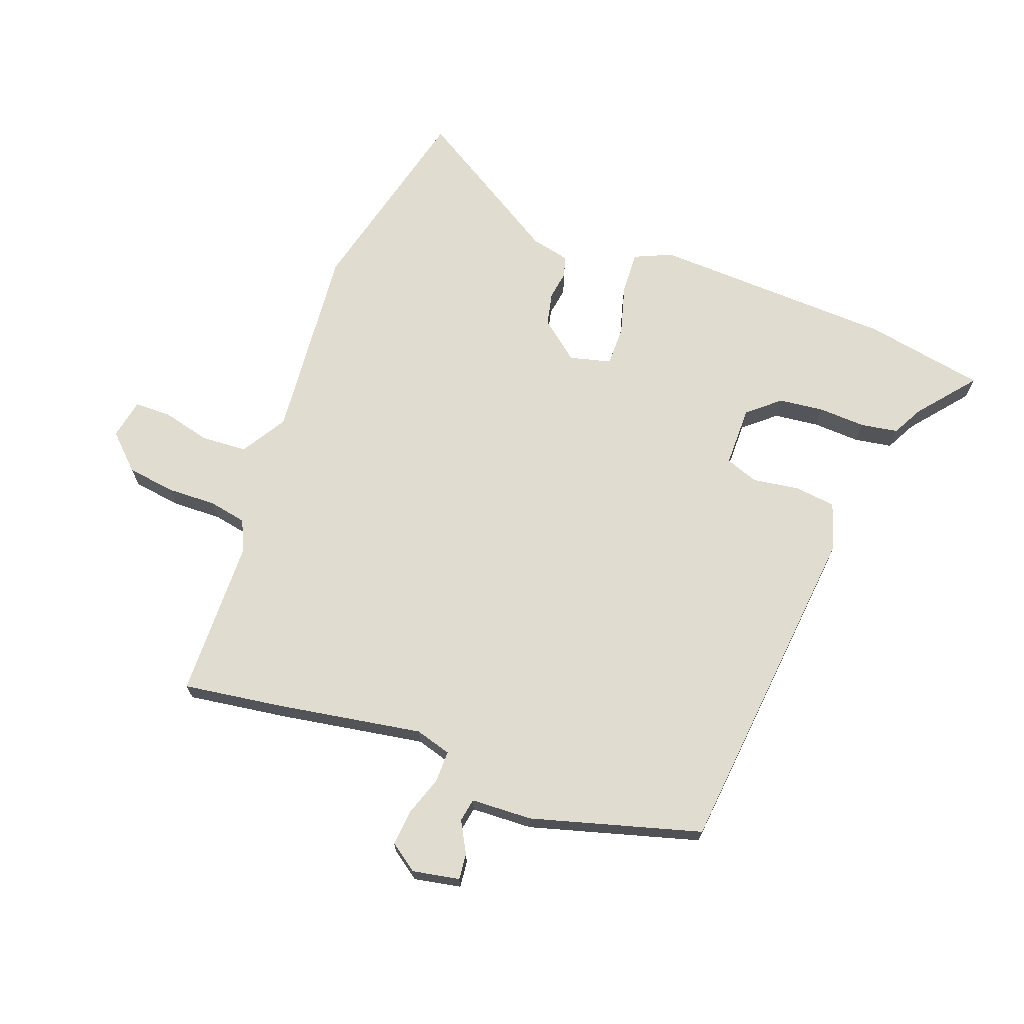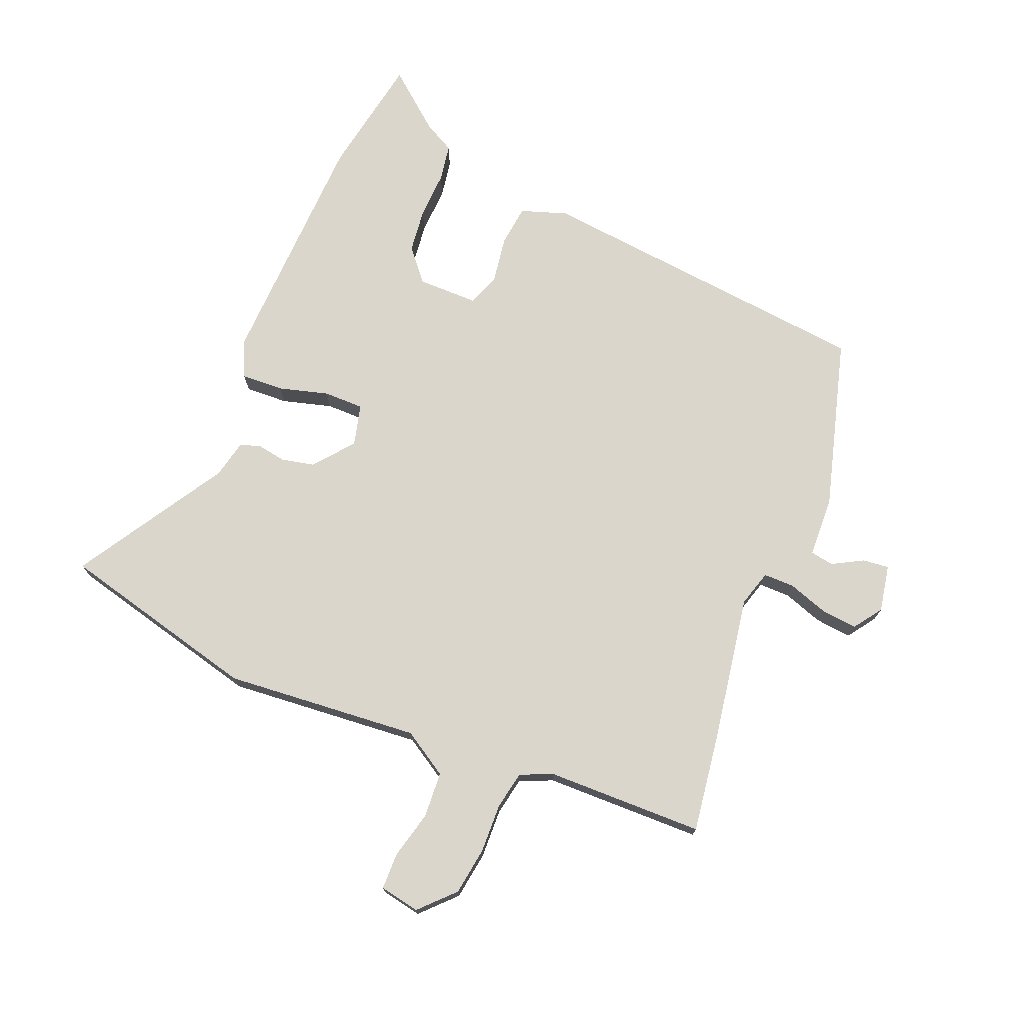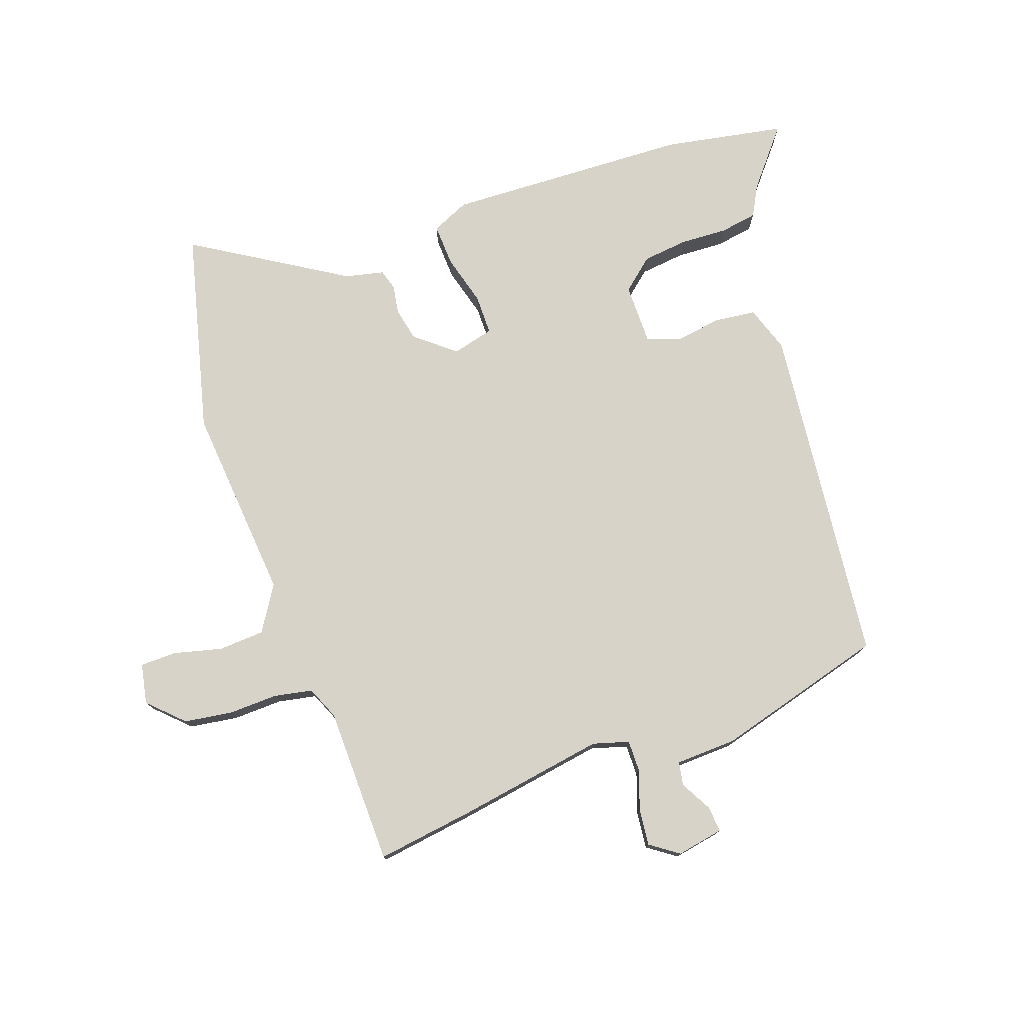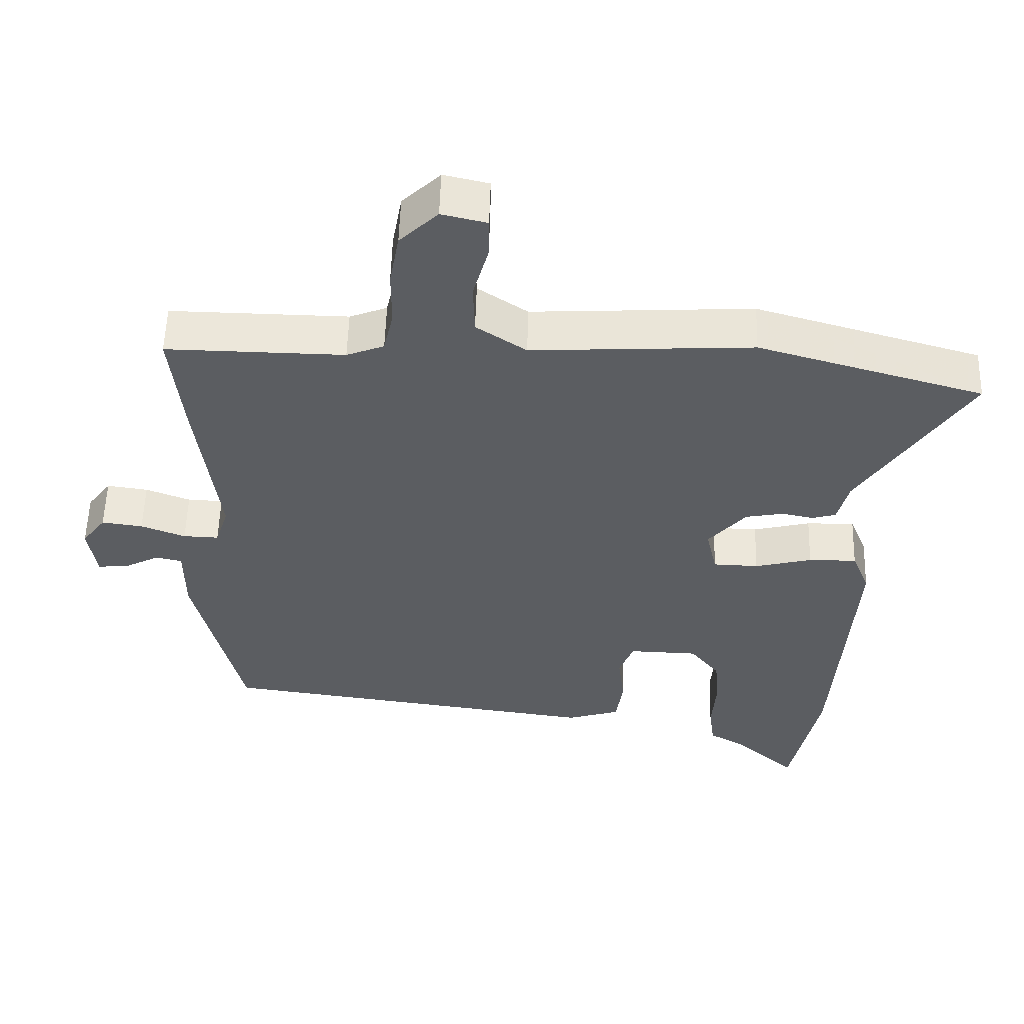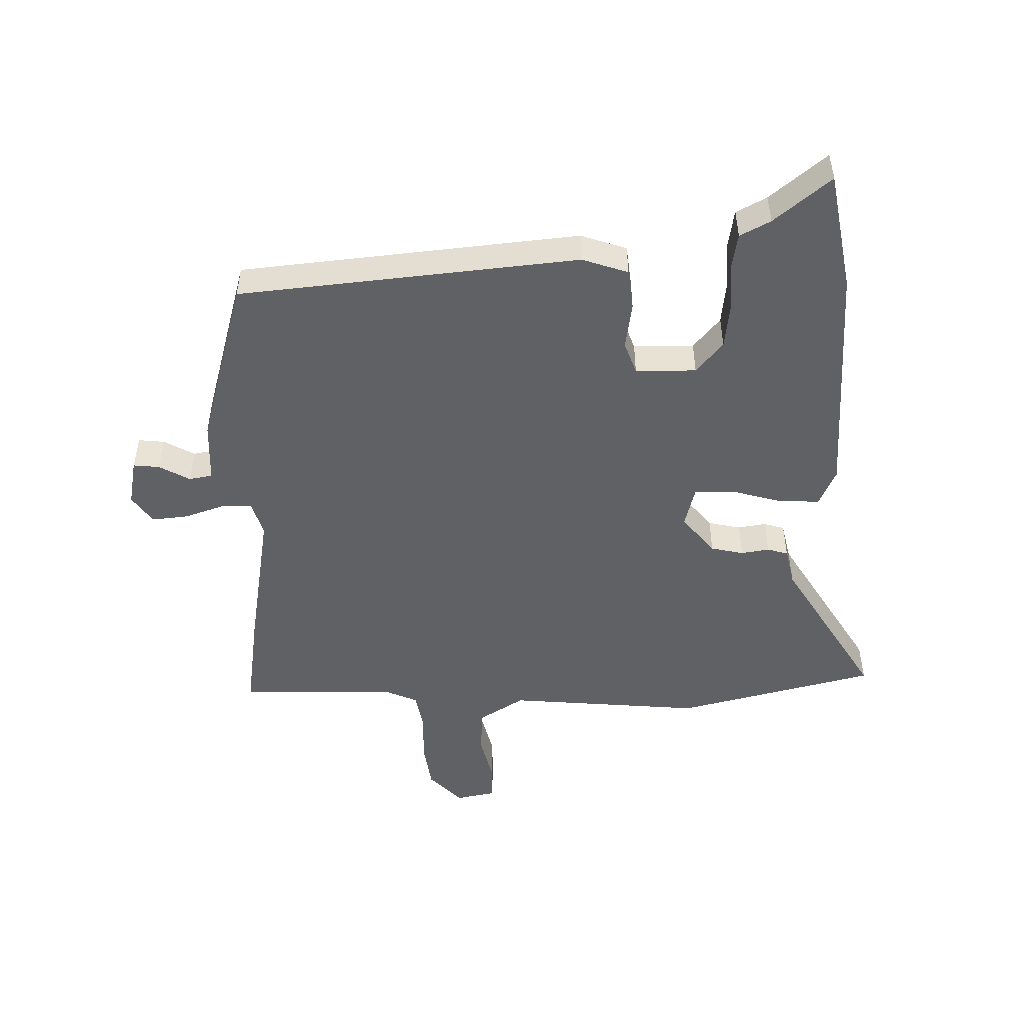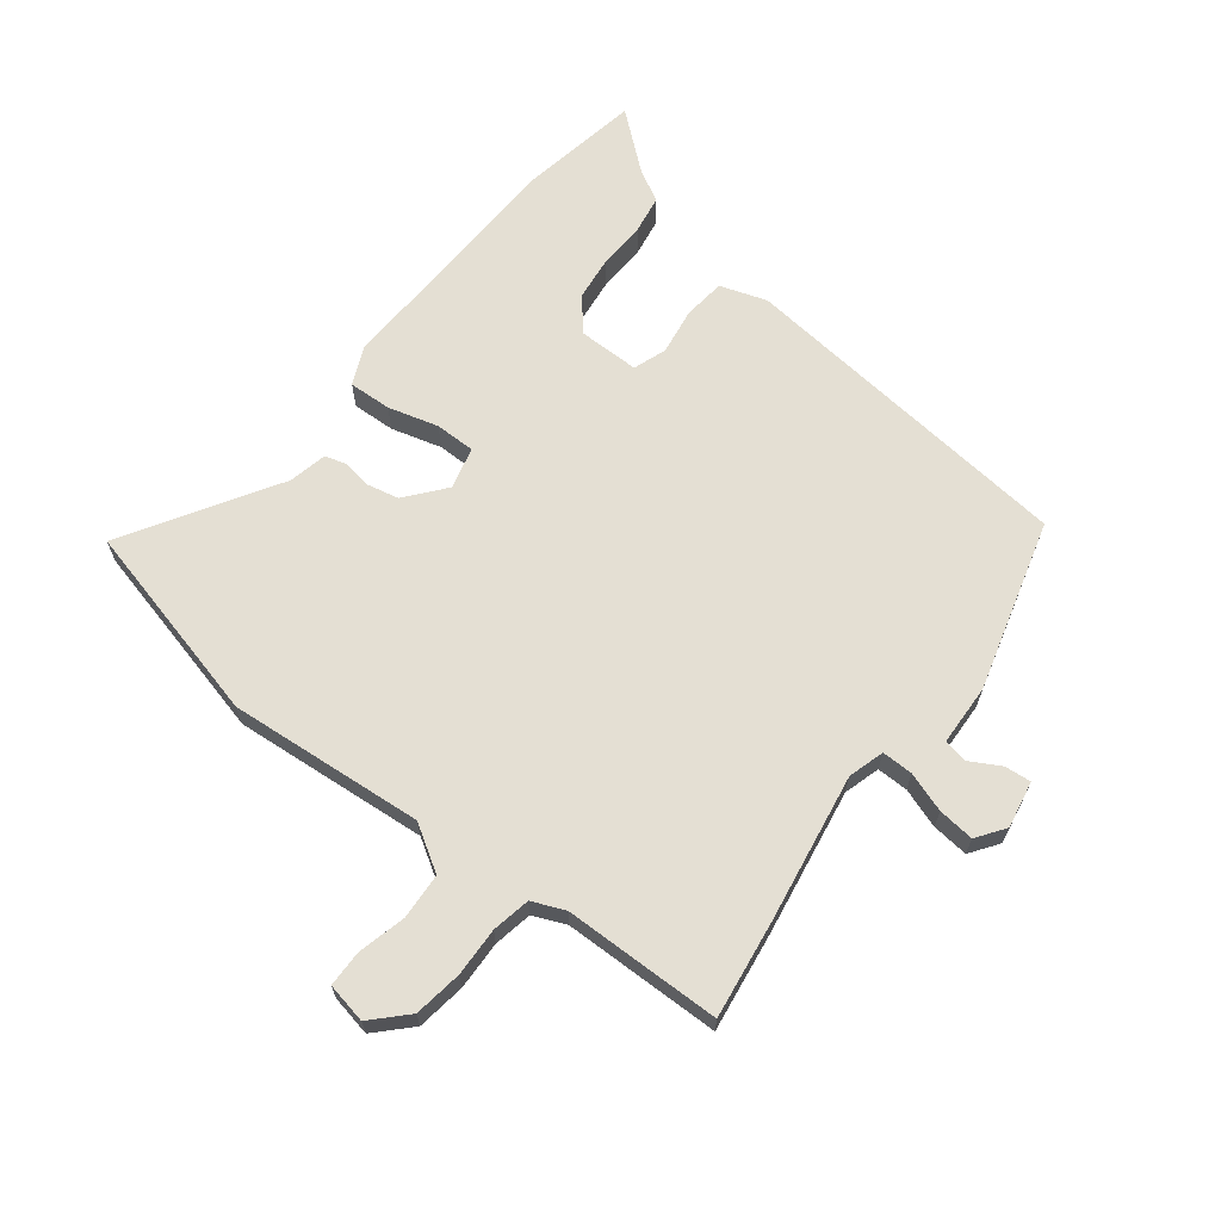
<metadata>
{"format":"obj","ext":"obj","renderer":"f3d","projection":"perspective","resolution":1024,"background":"white","views":[{"elev":69.7,"azim":108.4,"up":"+Y"},{"elev":74.1,"azim":20.4,"up":"+Y"},{"elev":77.0,"azim":68.8,"up":"+Y"},{"elev":54.5,"azim":-178.4,"up":"+Z"},{"elev":-49.8,"azim":179.2,"up":"+Y"},{"elev":66.4,"azim":36.0,"up":"+Y"}]}
</metadata>
<code>
v -0.651 0.07 0.457
v -0.327 0.07 0.549
v -0.008 0.07 0.532
v 0.064 0.07 0.58
v 0.066 0.07 0.655
v 0.044 0.07 0.733
v 0.043 0.07 0.792
v 0.108 0.07 0.807
v 0.163 0.07 0.754
v 0.177 0.07 0.676
v 0.177 0.07 0.596
v 0.191 0.07 0.534
v 0.245 0.07 0.513
v 0.502 0.07 0.517
v 0.484 0.07 0.354
v 0.452 0.07 0.115
v 0.471 0.07 0.057
v 0.522 0.07 0.059
v 0.586 0.07 0.083
v 0.645 0.07 0.091
v 0.679 0.07 0.046
v 0.667 0.07 -0.031
v 0.624 0.07 -0.028
v 0.573 0.07 -0.002
v 0.535 0.07 -0.01
v 0.534 0.07 -0.11
v 0.465 0.07 -0.389
v -0.089 0.07 -0.463
v -0.165 0.07 -0.44
v -0.175 0.07 -0.373
v -0.166 0.07 -0.297
v -0.187 0.07 -0.244
v -0.286 0.07 -0.247
v -0.328 0.07 -0.3
v -0.334 0.07 -0.373
v -0.328 0.07 -0.45
v -0.336 0.07 -0.511
v -0.385 0.07 -0.539
v -0.475 0.07 -0.618
v -0.517 0.07 -0.423
v -0.545 0.07 -0.028
v -0.52 0.07 0.034
v -0.451 0.07 0.033
v -0.369 0.07 0.013
v -0.304 0.07 0.015
v -0.289 0.07 0.083
v -0.343 0.07 0.145
v -0.397 0.07 0.155
v -0.443 0.07 0.146
v -0.477 0.07 0.155
v -0.493 0.07 0.217
v -0.651 0 0.457
v -0.327 0 0.549
v -0.008 0 0.532
v 0.064 0 0.58
v 0.066 0 0.655
v 0.044 0 0.733
v 0.043 0 0.792
v 0.108 0 0.807
v 0.163 0 0.754
v 0.177 0 0.676
v 0.177 0 0.596
v 0.191 0 0.534
v 0.245 0 0.513
v 0.502 0 0.517
v 0.484 0 0.354
v 0.452 0 0.115
v 0.471 0 0.057
v 0.522 0 0.059
v 0.586 0 0.083
v 0.645 0 0.091
v 0.679 0 0.046
v 0.667 0 -0.031
v 0.624 0 -0.028
v 0.573 0 -0.002
v 0.535 0 -0.01
v 0.534 0 -0.11
v 0.465 0 -0.389
v -0.089 0 -0.463
v -0.165 0 -0.44
v -0.175 0 -0.373
v -0.166 0 -0.297
v -0.187 0 -0.244
v -0.286 0 -0.247
v -0.328 0 -0.3
v -0.334 0 -0.373
v -0.328 0 -0.45
v -0.336 0 -0.511
v -0.385 0 -0.539
v -0.475 0 -0.618
v -0.517 0 -0.423
v -0.545 0 -0.028
v -0.52 0 0.034
v -0.451 0 0.033
v -0.369 0 0.013
v -0.304 0 0.015
v -0.289 0 0.083
v -0.343 0 0.145
v -0.397 0 0.155
v -0.443 0 0.146
v -0.477 0 0.155
v -0.493 0 0.217
f 48 49 50 51
f 1 2 3
f 51 1 3
f 48 51 3
f 47 48 3
f 46 47 3 4
f 45 46 4
f 42 43 44
f 41 42 44
f 40 41 44
f 39 40 44
f 38 39 44
f 37 38 44
f 36 37 44
f 35 36 44
f 34 35 44 45
f 33 34 45 4
f 29 30 31
f 28 29 31
f 27 28 31
f 26 27 31
f 25 26 31
f 25 31 32
f 22 23 24
f 21 22 24
f 20 21 24
f 19 20 24
f 18 19 24
f 17 18 24 25
f 13 14 15 16
f 12 13 16 17
f 9 10 11
f 8 9 11
f 7 8 11
f 6 7 11
f 5 6 11
f 4 5 11 12
f 33 4 12 17
f 17 25 32 33
f 102 101 100 99
f 54 53 52
f 54 52 102
f 54 102 99
f 54 99 98
f 55 54 98 97
f 55 97 96
f 95 94 93
f 95 93 92
f 95 92 91
f 95 91 90
f 95 90 89
f 95 89 88
f 95 88 87
f 95 87 86
f 96 95 86 85
f 55 96 85 84
f 82 81 80
f 82 80 79
f 82 79 78
f 82 78 77
f 82 77 76
f 83 82 76
f 75 74 73
f 75 73 72
f 75 72 71
f 75 71 70
f 75 70 69
f 76 75 69 68
f 67 66 65 64
f 68 67 64 63
f 62 61 60
f 62 60 59
f 62 59 58
f 62 58 57
f 62 57 56
f 63 62 56 55
f 68 63 55 84
f 84 83 76 68
f 1 52 53 2
f 2 53 54 3
f 3 54 55 4
f 4 55 56 5
f 5 56 57 6
f 6 57 58 7
f 7 58 59 8
f 8 59 60 9
f 9 60 61 10
f 10 61 62 11
f 11 62 63 12
f 12 63 64 13
f 13 64 65 14
f 14 65 66 15
f 15 66 67 16
f 16 67 68 17
f 17 68 69 18
f 18 69 70 19
f 19 70 71 20
f 20 71 72 21
f 21 72 73 22
f 22 73 74 23
f 23 74 75 24
f 24 75 76 25
f 25 76 77 26
f 26 77 78 27
f 27 78 79 28
f 28 79 80 29
f 29 80 81 30
f 30 81 82 31
f 31 82 83 32
f 32 83 84 33
f 33 84 85 34
f 34 85 86 35
f 35 86 87 36
f 36 87 88 37
f 37 88 89 38
f 38 89 90 39
f 39 90 91 40
f 40 91 92 41
f 41 92 93 42
f 42 93 94 43
f 43 94 95 44
f 44 95 96 45
f 45 96 97 46
f 46 97 98 47
f 47 98 99 48
f 48 99 100 49
f 49 100 101 50
f 50 101 102 51
f 51 102 52 1

</code>
